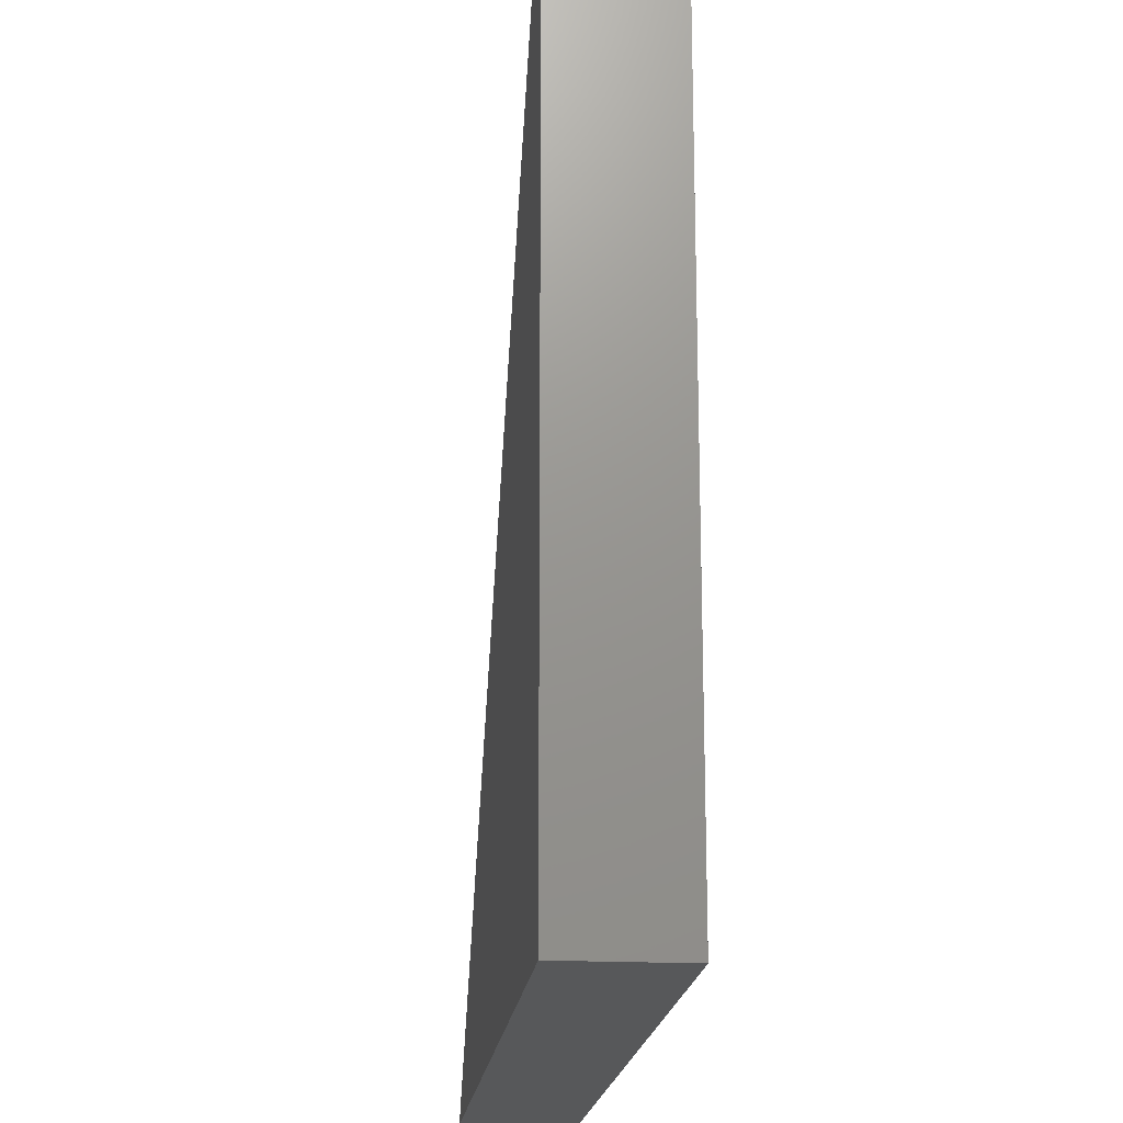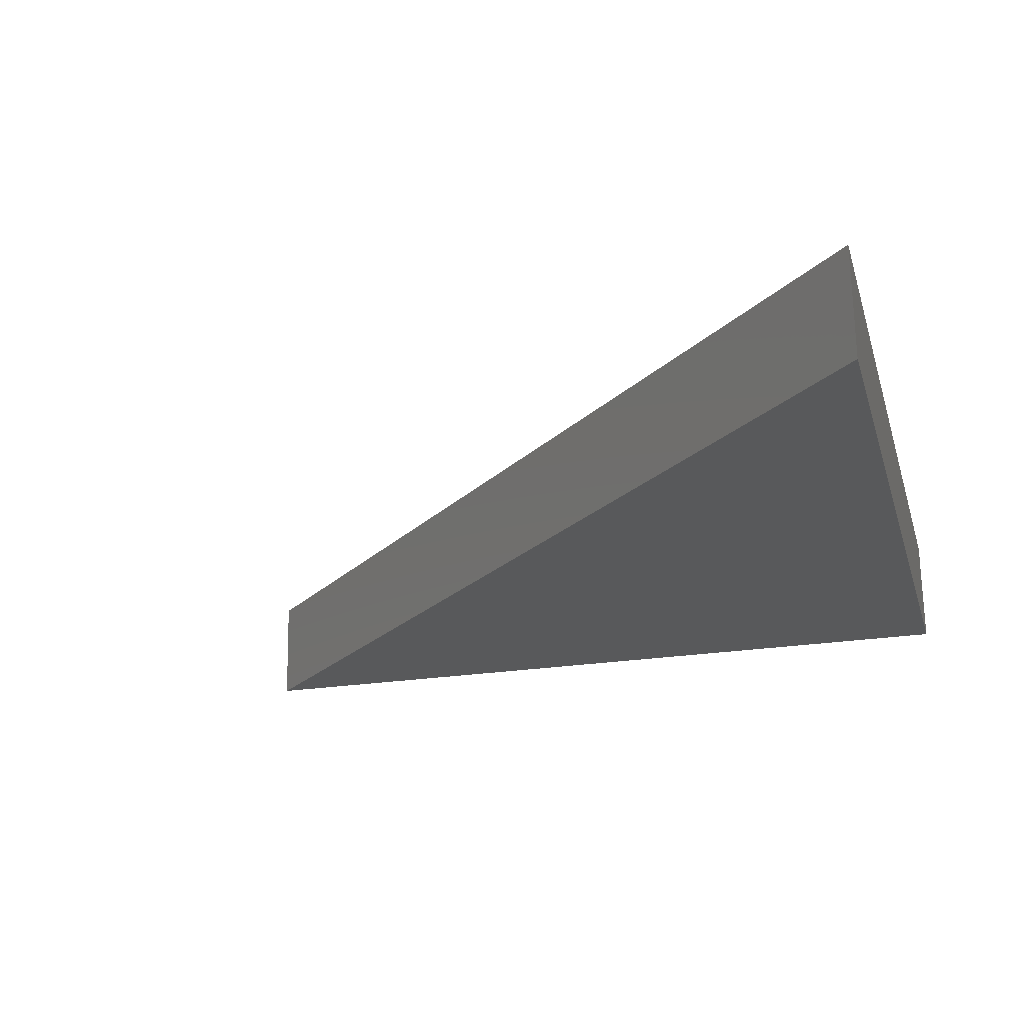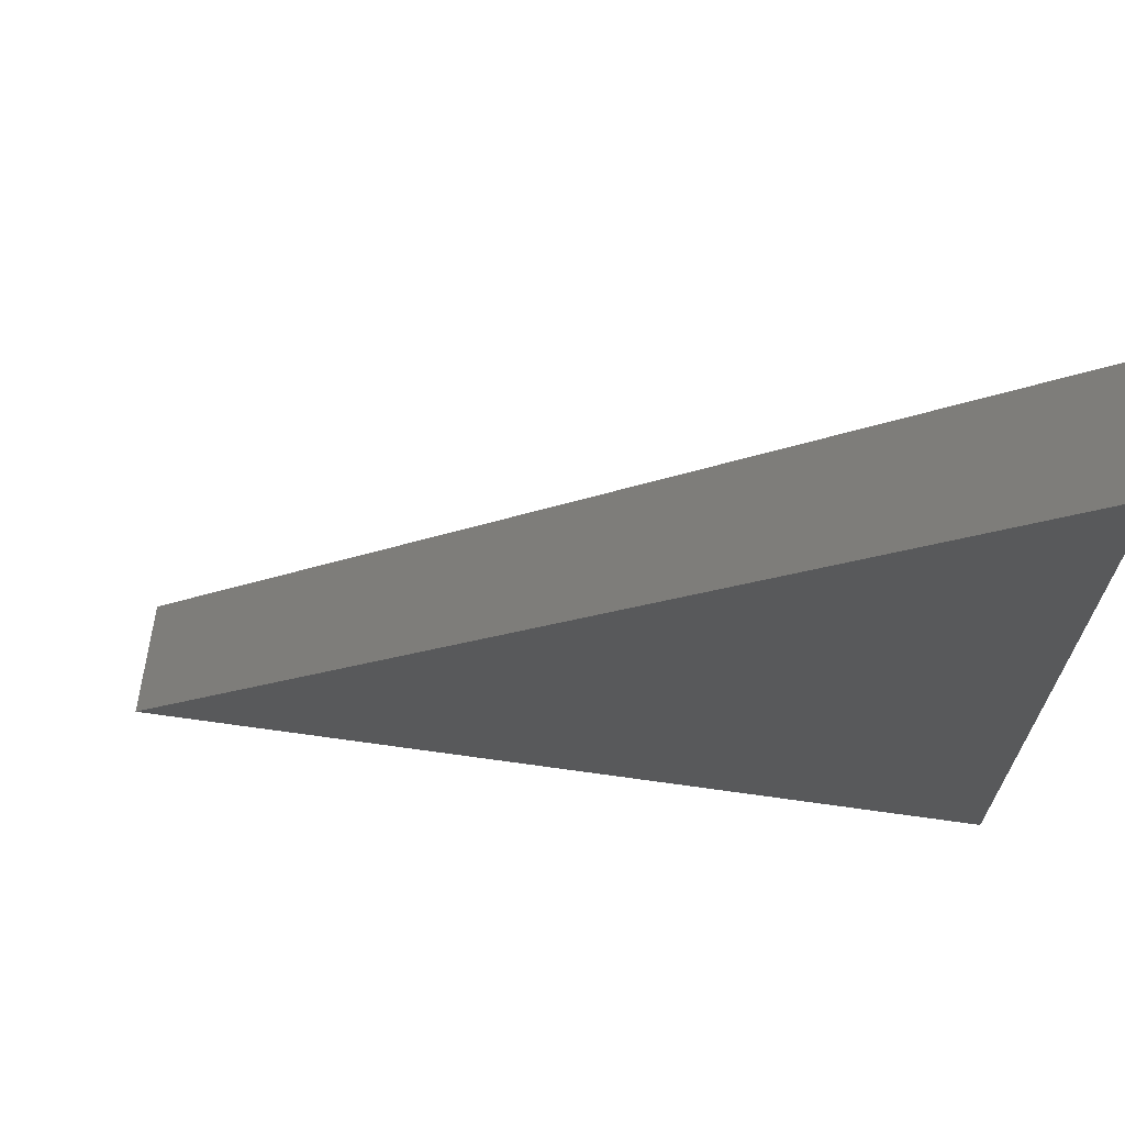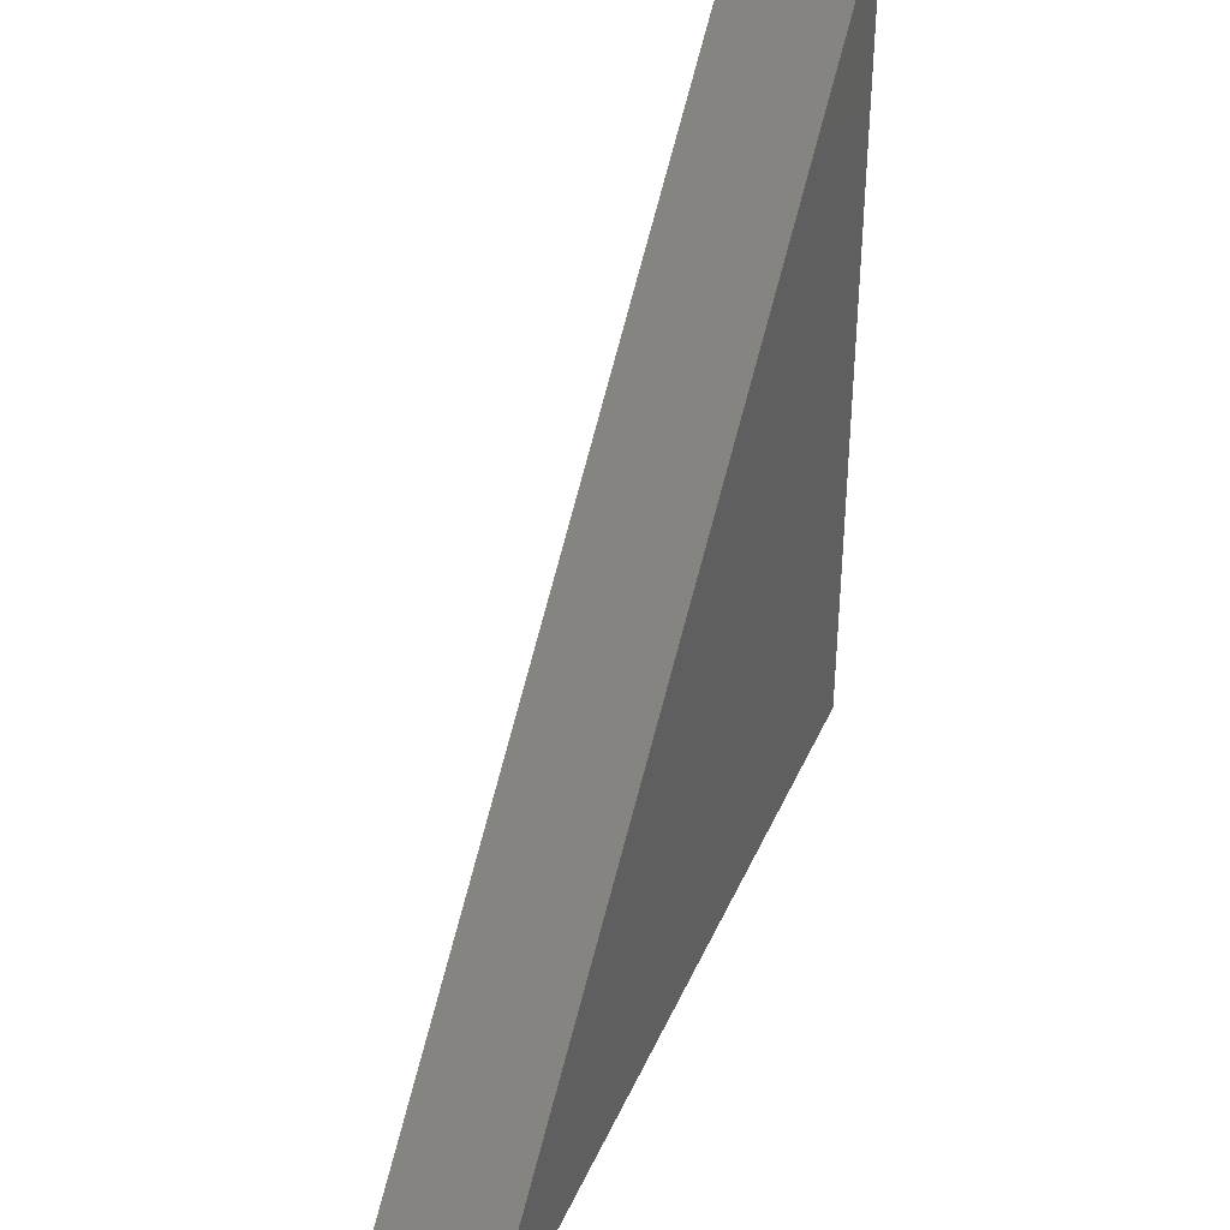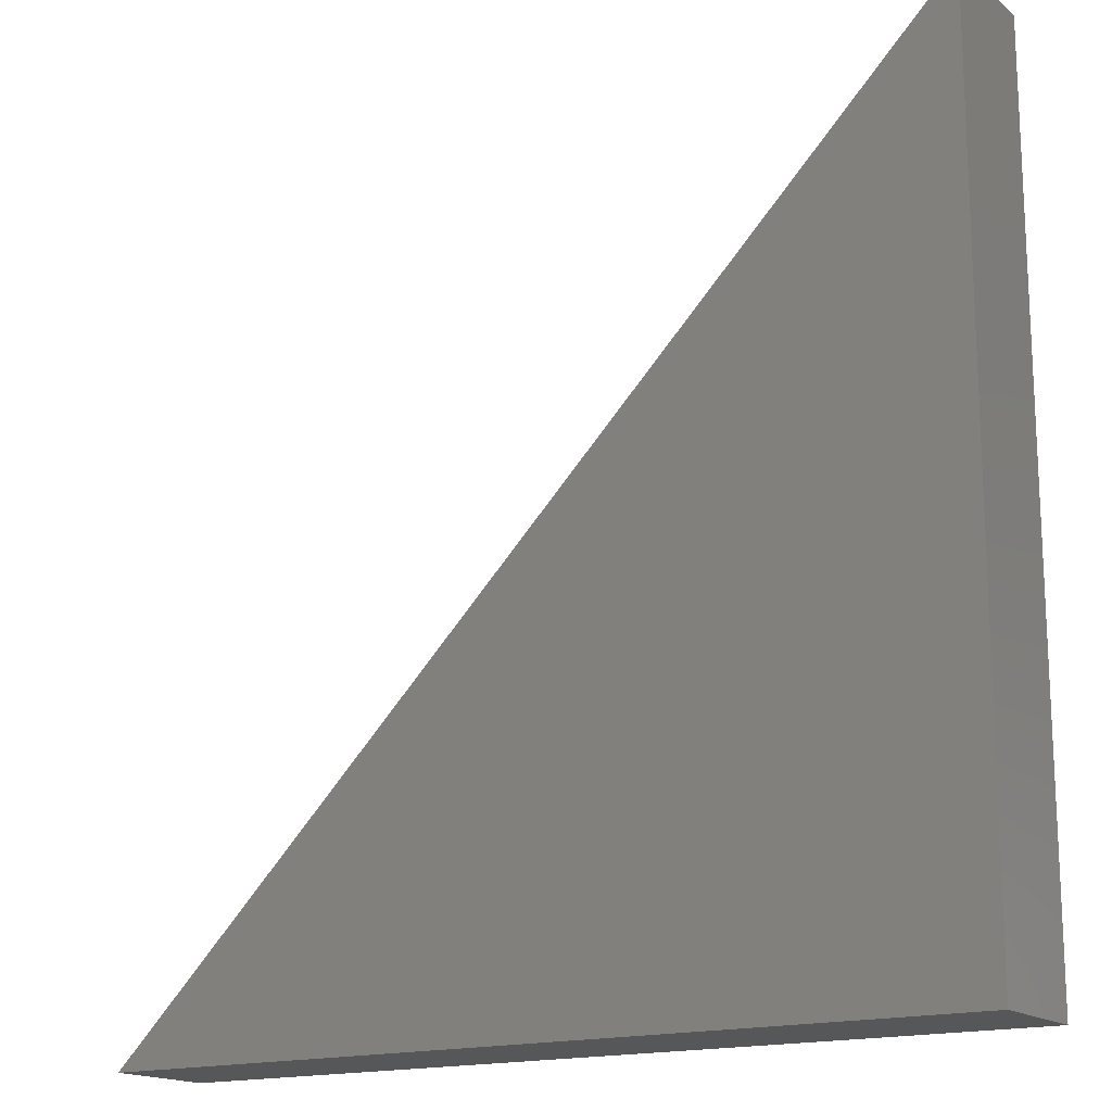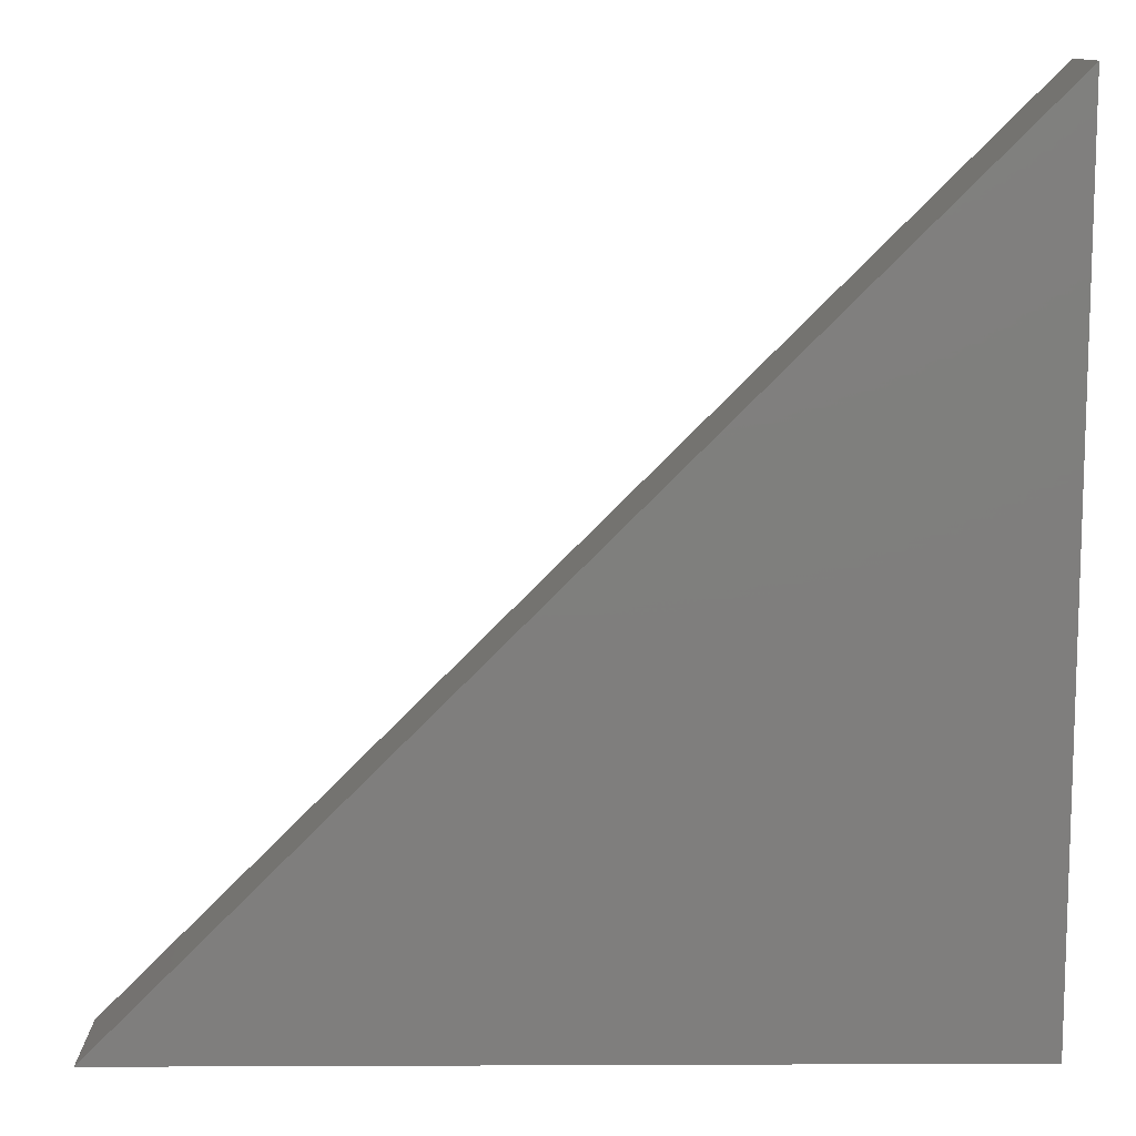
<metadata>
{"format":"stl","ext":"stl","renderer":"f3d","projection":"perspective","resolution":1024,"background":"white","views":[{"elev":-18.9,"azim":85.4,"up":"+Z"},{"elev":-20.5,"azim":14.6,"up":"+Y"},{"elev":69.0,"azim":8.9,"up":"+Z"},{"elev":39.6,"azim":-67.0,"up":"+Z"},{"elev":-16.5,"azim":33.5,"up":"+Z"},{"elev":11.4,"azim":0.4,"up":"+Z"}]}
</metadata>
<code>
# stl→obj: 6 verts, 8 faces
v 1.861 -1.263 2.921
v 2.451 -1.253 2.921
v 1.862 -1.342 2.921
v 2.452 -1.332 2.921
v 2.451 -1.253 3.511
v 2.452 -1.332 3.511
f 1 2 3
f 3 2 4
f 5 1 6
f 6 1 3
f 2 5 4
f 4 5 6
f 1 5 2
f 4 6 3

</code>
